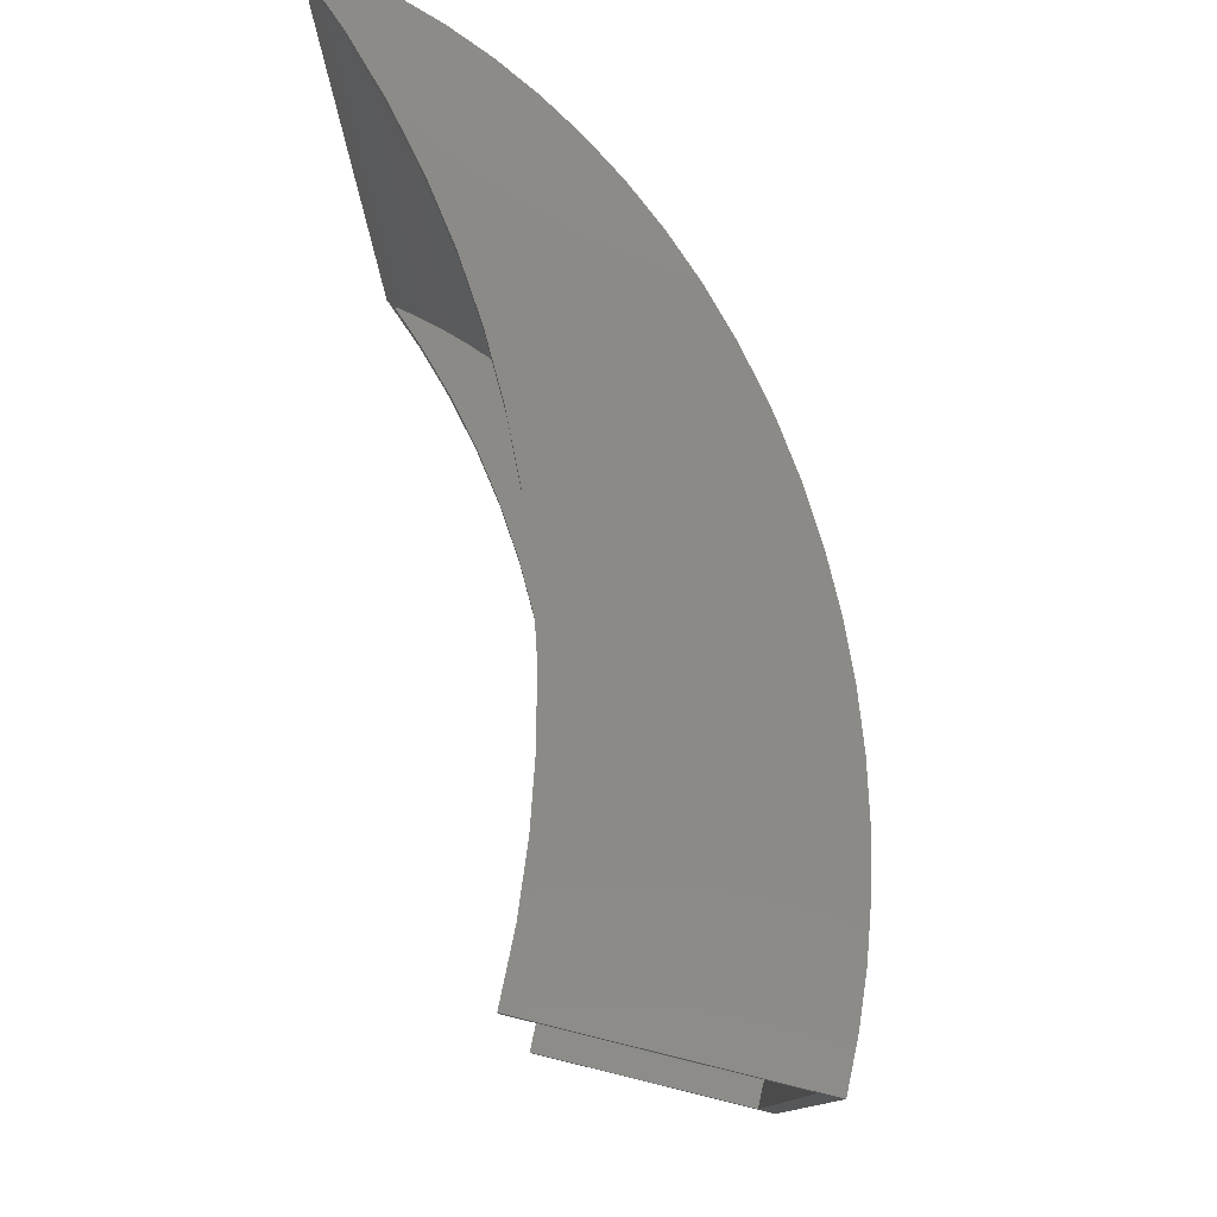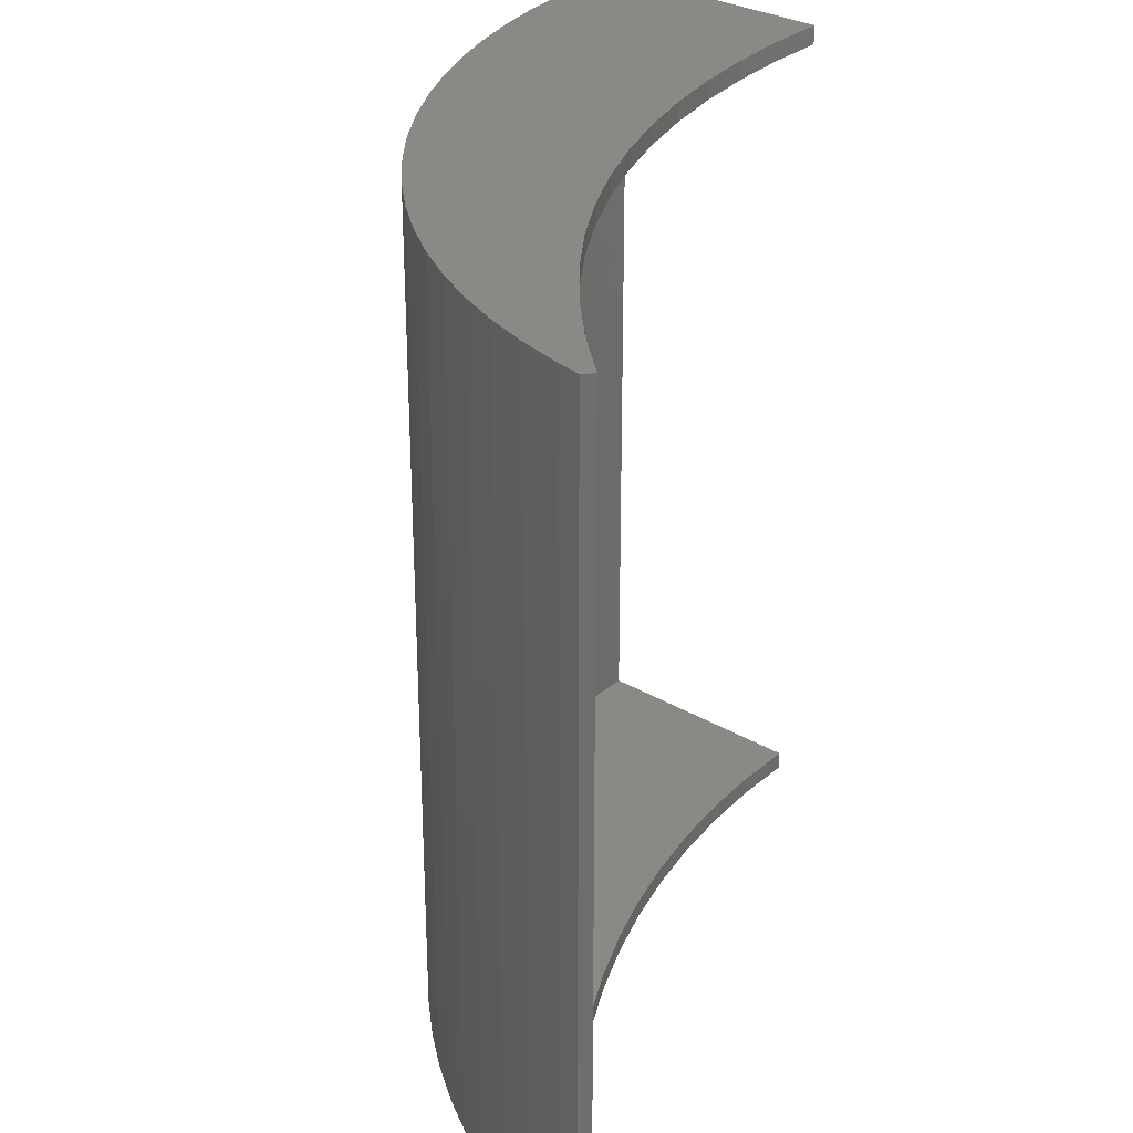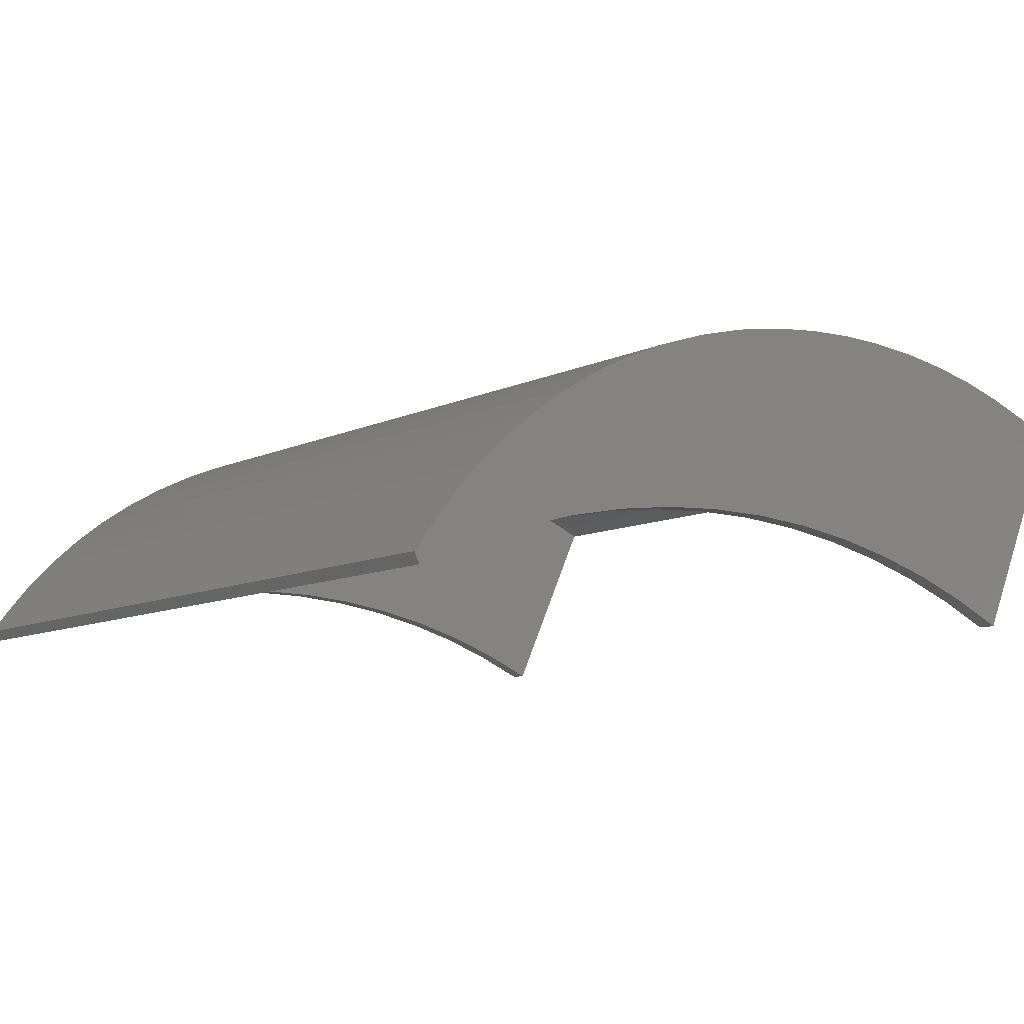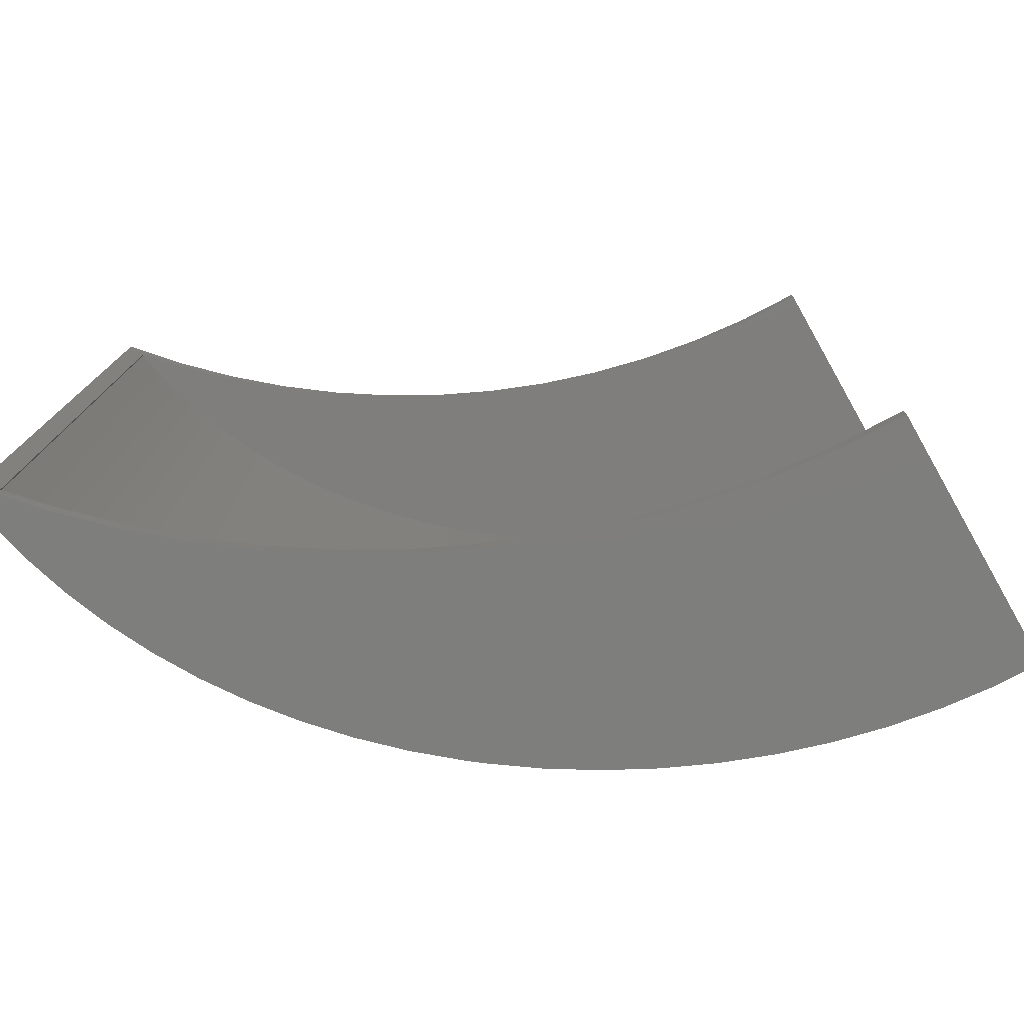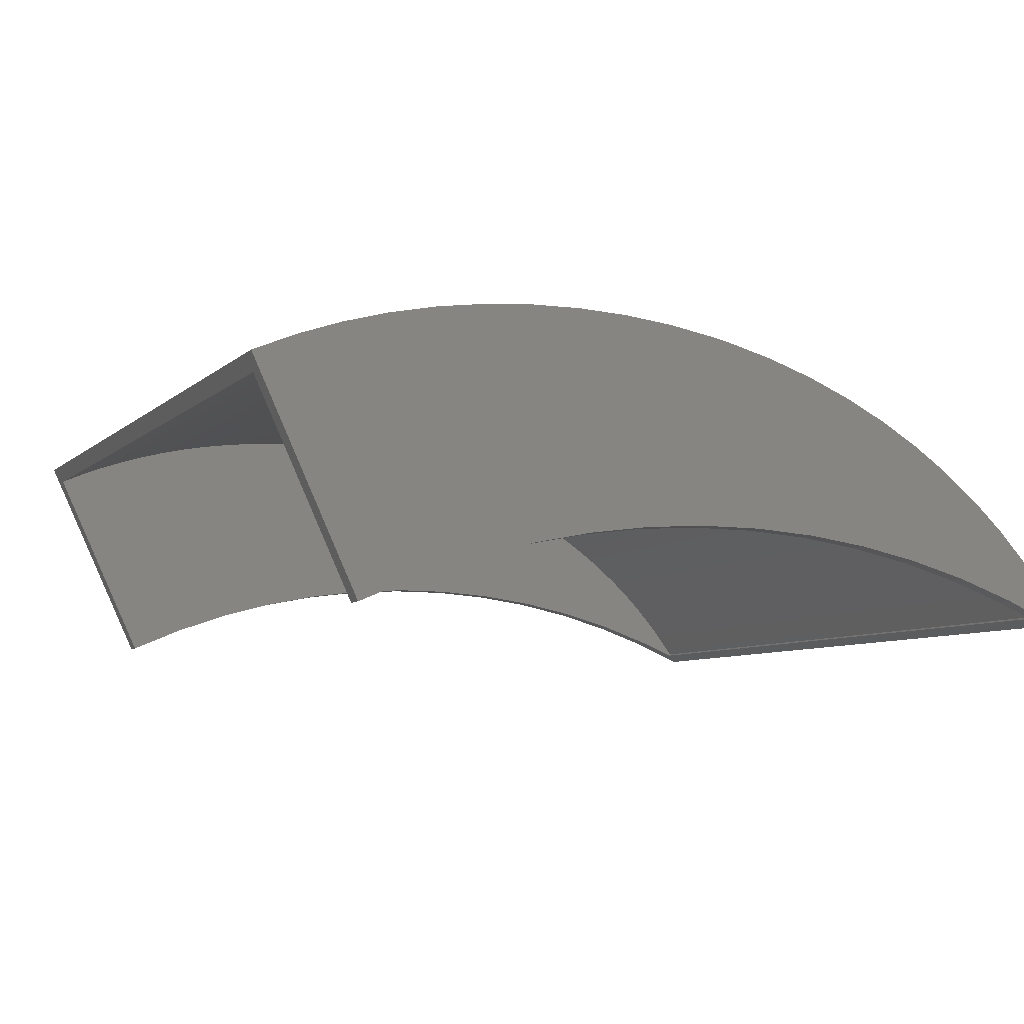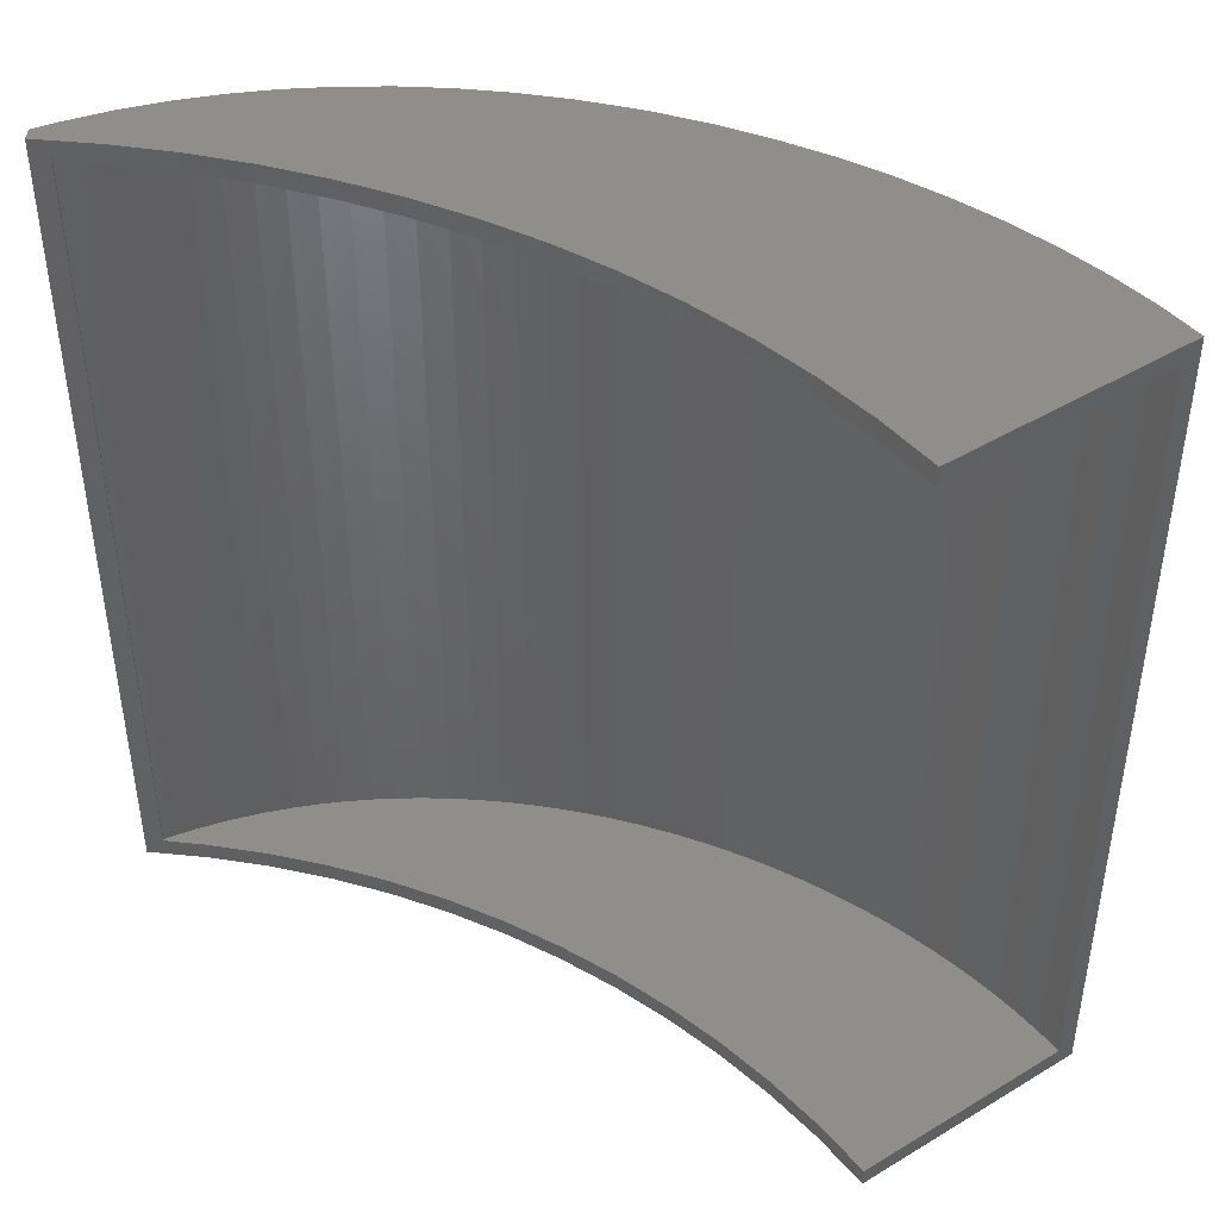
<metadata>
{"format":"stl","ext":"stl","renderer":"f3d","projection":"perspective","resolution":1024,"background":"white","views":[{"elev":79.2,"azim":78.8,"up":"+Z"},{"elev":29.8,"azim":-74.3,"up":"+Z"},{"elev":-9.4,"azim":-38.8,"up":"+Y"},{"elev":-78.0,"azim":4.5,"up":"+Z"},{"elev":-7.0,"azim":155.8,"up":"+Y"},{"elev":43.9,"azim":29.8,"up":"+Z"}]}
</metadata>
<code>
# stl→obj: 176 verts, 348 faces
v 0.004015 0.0738 0.04574
v 0.001284 0.07256 0.1787
v 0.001284 0.07256 0.04274
v 0.01055 0.0765 0.04574
v 0.01055 0.0765 0.04274
v 0.0004385 0.07437 0.1787
v 0.0004385 0.07437 0.04274
v 0.002778 0.07769 0.04274
v 0.1281 0.07256 0.04574
v 0.1188 0.0765 0.04274
v 0.1281 0.07256 0.04274
v 0.1437 0.1061 0.04574
v 0.145 0.1088 0.04274
v 0.1381 0.1117 0.04274
v 0.1188 0.0765 0.04574
v 0.1398 0.1078 0.04574
v 0.1281 0.07256 0.1787
v 0.1188 0.0765 0.1757
v 0.1281 0.07256 0.1757
v 0.1437 0.1061 0.1757
v 0.145 0.1088 0.1787
v 0.1398 0.1078 0.1757
v 0.004015 0.0738 0.1757
v 0.01055 0.0765 0.1787
v 0.002778 0.07769 0.1787
v 0.1188 0.0765 0.1787
v 0.1381 0.1117 0.1787
v 0.003882 0.07408 0.04574
v 0.004588 0.07508 0.04574
v 0.01055 0.0765 0.1757
v 0.003882 0.07408 0.1757
v 0.004588 0.07508 0.1757
v 0.006978 0.07824 0.04574
v 0.006978 0.07824 0.1757
v 0.02005 0.07982 0.04574
v 0.02005 0.07982 0.04274
v 0.007156 0.08317 0.04274
v 0.01197 0.08835 0.04274
v 0.1093 0.07982 0.04274
v 0.1235 0.1163 0.04274
v 0.1309 0.1142 0.04274
v 0.01219 0.08427 0.04574
v 0.009512 0.08131 0.04574
v 0.1093 0.07982 0.04574
v 0.1358 0.1094 0.04574
v 0.1317 0.1108 0.04574
v 0.1275 0.1121 0.04574
v 0.1232 0.1133 0.04574
v 0.02005 0.07982 0.1757
v 0.02005 0.07982 0.1787
v 0.009512 0.08131 0.1757
v 0.1093 0.07982 0.1757
v 0.1275 0.1121 0.1757
v 0.1317 0.1108 0.1757
v 0.1358 0.1094 0.1757
v 0.1188 0.1143 0.1757
v 0.1232 0.1133 0.1757
v 0.01197 0.08835 0.1787
v 0.007156 0.08317 0.1787
v 0.1093 0.07982 0.1787
v 0.1309 0.1142 0.1787
v 0.02976 0.08249 0.04574
v 0.02976 0.08249 0.04274
v 0.01721 0.09321 0.04274
v 0.0996 0.08249 0.04274
v 0.1157 0.1179 0.04274
v 0.01797 0.08989 0.04574
v 0.01501 0.08713 0.04574
v 0.02107 0.09253 0.04574
v 0.0996 0.08249 0.04574
v 0.1143 0.1151 0.04574
v 0.1188 0.1143 0.04574
v 0.02976 0.08249 0.1757
v 0.02976 0.08249 0.1787
v 0.01219 0.08427 0.1757
v 0.01501 0.08713 0.1757
v 0.01797 0.08989 0.1757
v 0.02107 0.09253 0.1757
v 0.0996 0.08249 0.1757
v 0.1143 0.1151 0.1757
v 0.02288 0.09773 0.1787
v 0.01721 0.09321 0.1787
v 0.0996 0.08249 0.1787
v 0.1235 0.1163 0.1787
v 0.1157 0.1179 0.1787
v 0.03962 0.0845 0.04574
v 0.03962 0.0845 0.04274
v 0.02896 0.1019 0.04274
v 0.02288 0.09773 0.04274
v 0.08973 0.0845 0.04274
v 0.09972 0.1197 0.04274
v 0.1078 0.1191 0.04274
v 0.02431 0.09506 0.04574
v 0.03121 0.09977 0.04574
v 0.02769 0.09748 0.04574
v 0.08973 0.0845 0.04574
v 0.1098 0.1158 0.04574
v 0.1006 0.1167 0.04574
v 0.1052 0.1163 0.04574
v 0.03962 0.0845 0.1757
v 0.03962 0.0845 0.1787
v 0.03121 0.09977 0.1757
v 0.02769 0.09748 0.1757
v 0.02431 0.09506 0.1757
v 0.08973 0.0845 0.1757
v 0.0959 0.1168 0.1757
v 0.1006 0.1167 0.1757
v 0.1052 0.1163 0.1757
v 0.1098 0.1158 0.1757
v 0.02896 0.1019 0.1787
v 0.08973 0.0845 0.1787
v 0.1078 0.1191 0.1787
v 0.0496 0.08585 0.04574
v 0.0496 0.08585 0.04274
v 0.04228 0.1091 0.04274
v 0.03543 0.1057 0.04274
v 0.07975 0.08585 0.04274
v 0.09154 0.1198 0.04274
v 0.03863 0.104 0.04574
v 0.03485 0.1019 0.04574
v 0.07975 0.08585 0.04574
v 0.0959 0.1168 0.04574
v 0.09122 0.1168 0.04574
v 0.08655 0.1167 0.04574
v 0.0496 0.08585 0.1757
v 0.0496 0.08585 0.1787
v 0.03863 0.104 0.1757
v 0.03485 0.1019 0.1757
v 0.07975 0.08585 0.1757
v 0.08655 0.1167 0.1757
v 0.09122 0.1168 0.1757
v 0.04228 0.1091 0.1787
v 0.03543 0.1057 0.1787
v 0.07975 0.08585 0.1787
v 0.09972 0.1197 0.1787
v 0.09154 0.1198 0.1787
v 0.05964 0.08653 0.04574
v 0.05964 0.08653 0.04274
v 0.04948 0.1121 0.04274
v 0.06971 0.08653 0.04274
v 0.07521 0.1186 0.04274
v 0.08335 0.1195 0.04274
v 0.05066 0.1093 0.04574
v 0.04653 0.1077 0.04574
v 0.04252 0.1059 0.04574
v 0.06971 0.08653 0.04574
v 0.07724 0.1158 0.04574
v 0.08188 0.1163 0.04574
v 0.05964 0.08653 0.1757
v 0.05964 0.08653 0.1787
v 0.04252 0.1059 0.1757
v 0.04653 0.1077 0.1757
v 0.05066 0.1093 0.1757
v 0.06971 0.08653 0.1757
v 0.07724 0.1158 0.1757
v 0.08188 0.1163 0.1757
v 0.05698 0.1146 0.1787
v 0.04948 0.1121 0.1787
v 0.06971 0.08653 0.1787
v 0.07521 0.1186 0.1787
v 0.08335 0.1195 0.1787
v 0.06471 0.1166 0.04274
v 0.05698 0.1146 0.04274
v 0.0672 0.1172 0.04274
v 0.05489 0.1108 0.04574
v 0.06362 0.1133 0.04574
v 0.05921 0.1121 0.04574
v 0.07265 0.1151 0.04574
v 0.0681 0.1143 0.04574
v 0.06362 0.1133 0.1757
v 0.05921 0.1121 0.1757
v 0.05489 0.1108 0.1757
v 0.0681 0.1143 0.1757
v 0.07265 0.1151 0.1757
v 0.06471 0.1166 0.1787
v 0.0672 0.1172 0.1787
f 1 2 3
f 4 1 3
f 5 4 3
f 2 6 3
f 6 7 3
f 7 8 3
f 8 5 3
f 9 10 11
f 12 9 11
f 13 12 11
f 14 13 11
f 10 14 11
f 15 10 9
f 16 15 9
f 12 16 9
f 17 18 19
f 20 21 19
f 21 17 19
f 22 20 19
f 18 22 19
f 23 24 2
f 1 23 2
f 25 6 2
f 24 25 2
f 26 18 17
f 27 26 17
f 21 27 17
f 28 23 1
f 29 28 1
f 4 29 1
f 30 24 23
f 28 31 23
f 31 30 23
f 29 31 28
f 29 32 31
f 32 30 31
f 25 8 7
f 6 25 7
f 33 32 29
f 4 33 29
f 33 34 32
f 34 30 32
f 35 4 5
f 36 35 5
f 8 37 5
f 37 38 5
f 38 36 5
f 15 39 10
f 39 40 10
f 40 41 10
f 41 14 10
f 35 42 4
f 42 43 4
f 43 33 4
f 44 39 15
f 45 46 15
f 16 45 15
f 46 47 15
f 47 48 15
f 48 44 15
f 49 50 30
f 50 24 30
f 34 51 30
f 51 49 30
f 26 52 18
f 53 54 18
f 54 55 18
f 55 22 18
f 52 56 18
f 56 57 18
f 57 53 18
f 50 58 24
f 58 59 24
f 59 25 24
f 60 52 26
f 61 60 26
f 27 61 26
f 59 37 8
f 25 59 8
f 43 34 33
f 43 51 34
f 62 35 36
f 63 62 36
f 38 64 36
f 64 63 36
f 44 65 39
f 65 66 39
f 66 40 39
f 67 68 35
f 68 42 35
f 69 67 35
f 62 69 35
f 70 65 44
f 71 70 44
f 72 71 44
f 48 72 44
f 73 74 49
f 74 50 49
f 51 75 49
f 75 76 49
f 76 77 49
f 77 78 49
f 78 73 49
f 60 79 52
f 79 80 52
f 80 56 52
f 74 81 50
f 81 82 50
f 82 58 50
f 83 79 60
f 61 84 60
f 84 85 60
f 85 83 60
f 42 51 43
f 42 75 51
f 86 62 63
f 87 86 63
f 88 87 63
f 64 89 63
f 89 88 63
f 70 90 65
f 90 91 65
f 91 92 65
f 92 66 65
f 93 69 62
f 86 94 62
f 94 95 62
f 95 93 62
f 96 90 70
f 71 97 70
f 98 96 70
f 99 98 70
f 97 99 70
f 100 101 73
f 101 74 73
f 102 100 73
f 103 102 73
f 78 104 73
f 104 103 73
f 83 105 79
f 105 106 79
f 106 107 79
f 107 108 79
f 108 109 79
f 109 80 79
f 101 110 74
f 110 81 74
f 111 105 83
f 85 112 83
f 112 111 83
f 58 38 37
f 59 58 37
f 68 75 42
f 68 76 75
f 113 86 87
f 114 113 87
f 115 114 87
f 88 116 87
f 116 115 87
f 96 117 90
f 117 118 90
f 118 91 90
f 113 119 86
f 119 120 86
f 120 94 86
f 121 117 96
f 98 122 96
f 122 123 96
f 123 124 96
f 124 121 96
f 125 126 100
f 126 101 100
f 127 125 100
f 128 127 100
f 102 128 100
f 111 129 105
f 129 130 105
f 130 131 105
f 131 106 105
f 126 132 101
f 132 133 101
f 133 110 101
f 134 129 111
f 112 135 111
f 135 136 111
f 136 134 111
f 137 113 114
f 138 137 114
f 115 139 114
f 139 138 114
f 121 140 117
f 140 141 117
f 141 142 117
f 142 118 117
f 143 144 113
f 137 143 113
f 144 145 113
f 145 119 113
f 146 140 121
f 147 146 121
f 124 148 121
f 148 147 121
f 149 150 125
f 150 126 125
f 151 152 125
f 152 153 125
f 153 149 125
f 127 151 125
f 134 154 129
f 154 155 129
f 155 156 129
f 156 130 129
f 150 157 126
f 157 158 126
f 158 132 126
f 159 154 134
f 160 159 134
f 136 161 134
f 161 160 134
f 146 137 138
f 140 146 138
f 162 140 138
f 139 163 138
f 163 162 138
f 162 164 140
f 164 141 140
f 165 143 137
f 146 166 137
f 166 167 137
f 167 165 137
f 147 168 146
f 168 169 146
f 169 166 146
f 154 159 149
f 159 150 149
f 170 154 149
f 171 170 149
f 153 172 149
f 172 171 149
f 173 174 154
f 174 155 154
f 170 173 154
f 159 175 150
f 175 157 150
f 160 176 159
f 176 175 159
f 67 76 68
f 67 77 76
f 82 64 38
f 58 82 38
f 69 77 67
f 69 78 77
f 93 78 69
f 93 104 78
f 81 89 64
f 82 81 64
f 95 104 93
f 95 103 104
f 94 103 95
f 94 102 103
f 110 88 89
f 81 110 89
f 120 102 94
f 120 128 102
f 133 116 88
f 110 133 88
f 119 128 120
f 119 127 128
f 145 127 119
f 145 151 127
f 132 115 116
f 133 132 116
f 144 151 145
f 144 152 151
f 13 20 12
f 22 16 12
f 20 22 12
f 13 21 20
f 143 152 144
f 143 153 152
f 55 45 16
f 22 55 16
f 14 21 13
f 14 27 21
f 158 139 115
f 132 158 115
f 165 153 143
f 165 172 153
f 54 46 45
f 55 54 45
f 167 172 165
f 167 171 172
f 53 47 46
f 54 53 46
f 41 27 14
f 41 61 27
f 157 163 139
f 158 157 139
f 166 171 167
f 166 170 171
f 57 48 47
f 53 57 47
f 169 170 166
f 169 173 170
f 56 72 48
f 57 56 48
f 40 61 41
f 40 84 61
f 80 71 72
f 56 80 72
f 168 173 169
f 168 174 173
f 175 162 163
f 157 175 163
f 109 97 71
f 80 109 71
f 147 174 168
f 147 155 174
f 108 99 97
f 109 108 97
f 148 155 147
f 148 156 155
f 66 84 40
f 66 85 84
f 107 98 99
f 108 107 99
f 124 156 148
f 124 130 156
f 176 164 162
f 175 176 162
f 106 122 98
f 107 106 98
f 123 130 124
f 123 131 130
f 131 123 122
f 106 131 122
f 160 141 164
f 176 160 164
f 92 85 66
f 92 112 85
f 161 142 141
f 160 161 141
f 91 112 92
f 91 135 112
f 136 118 142
f 161 136 142
f 118 135 91
f 118 136 135

</code>
